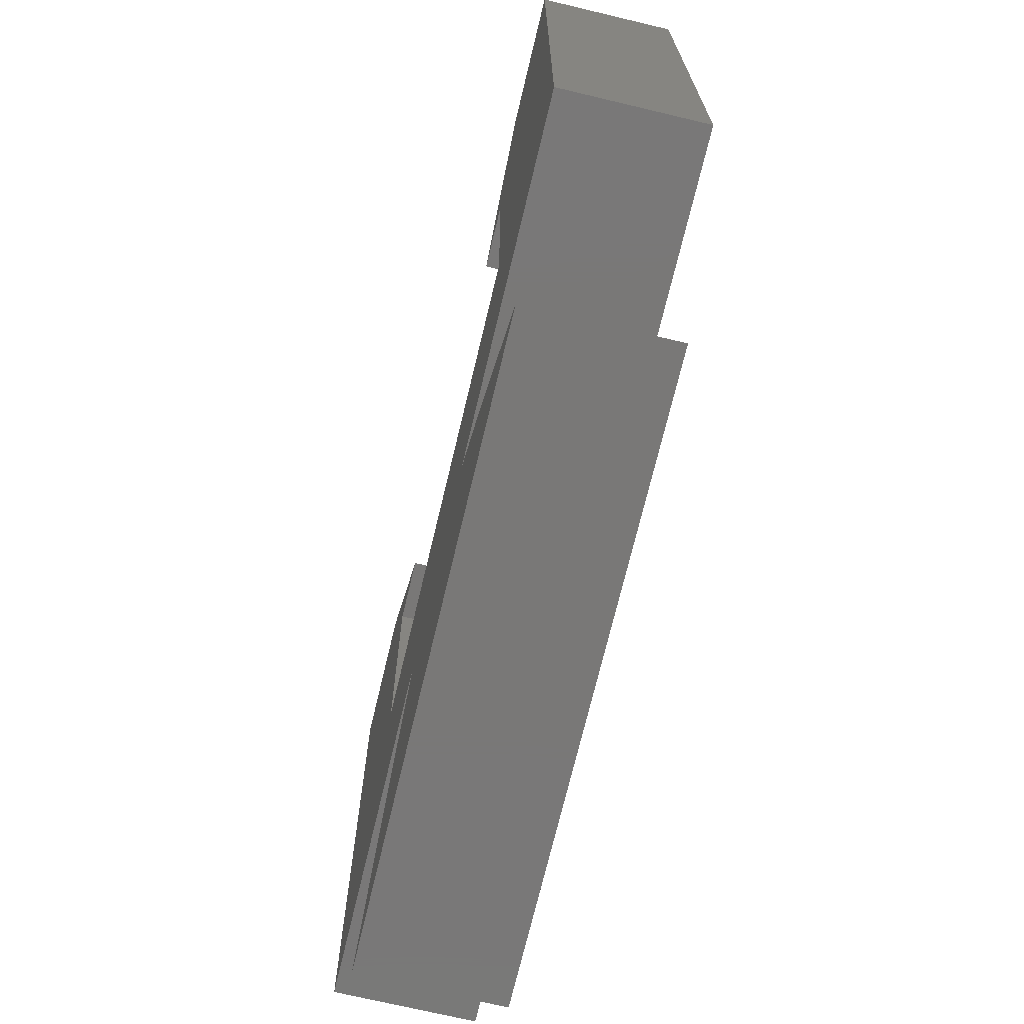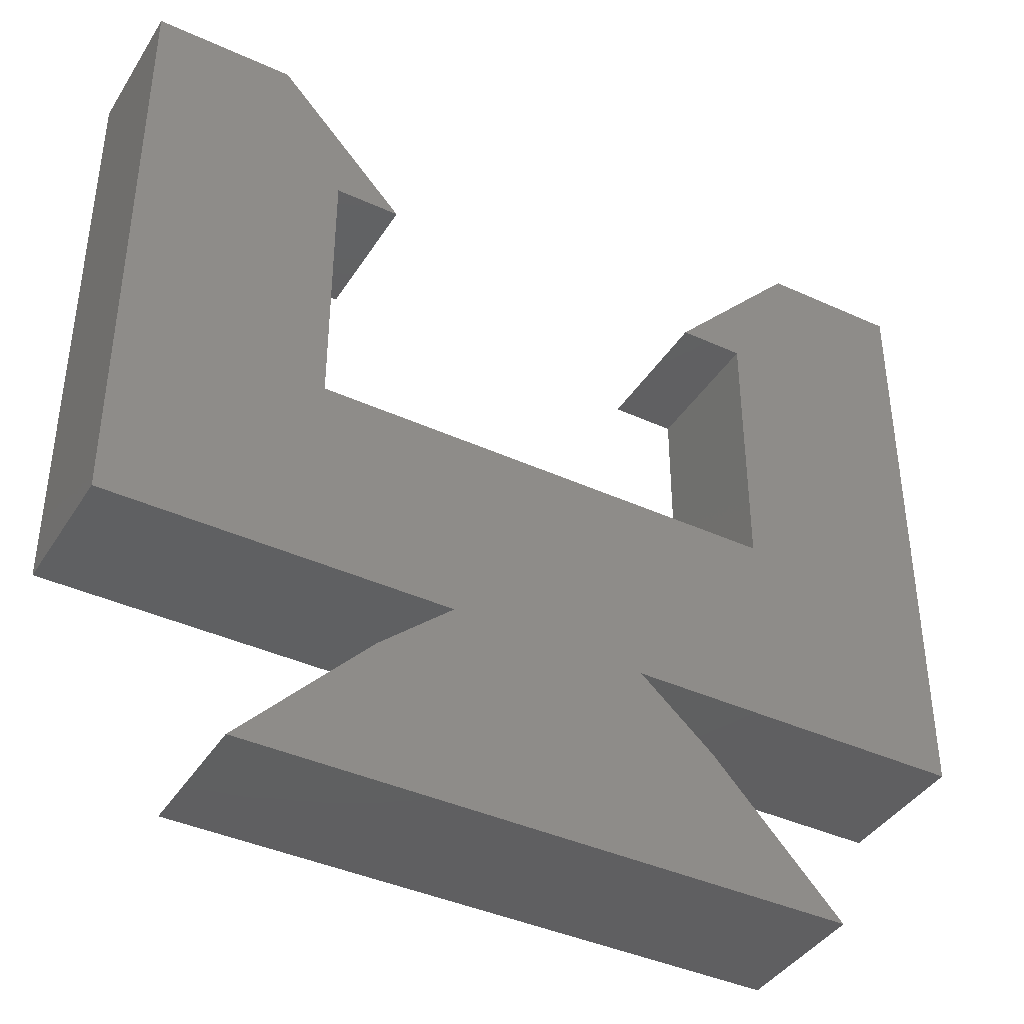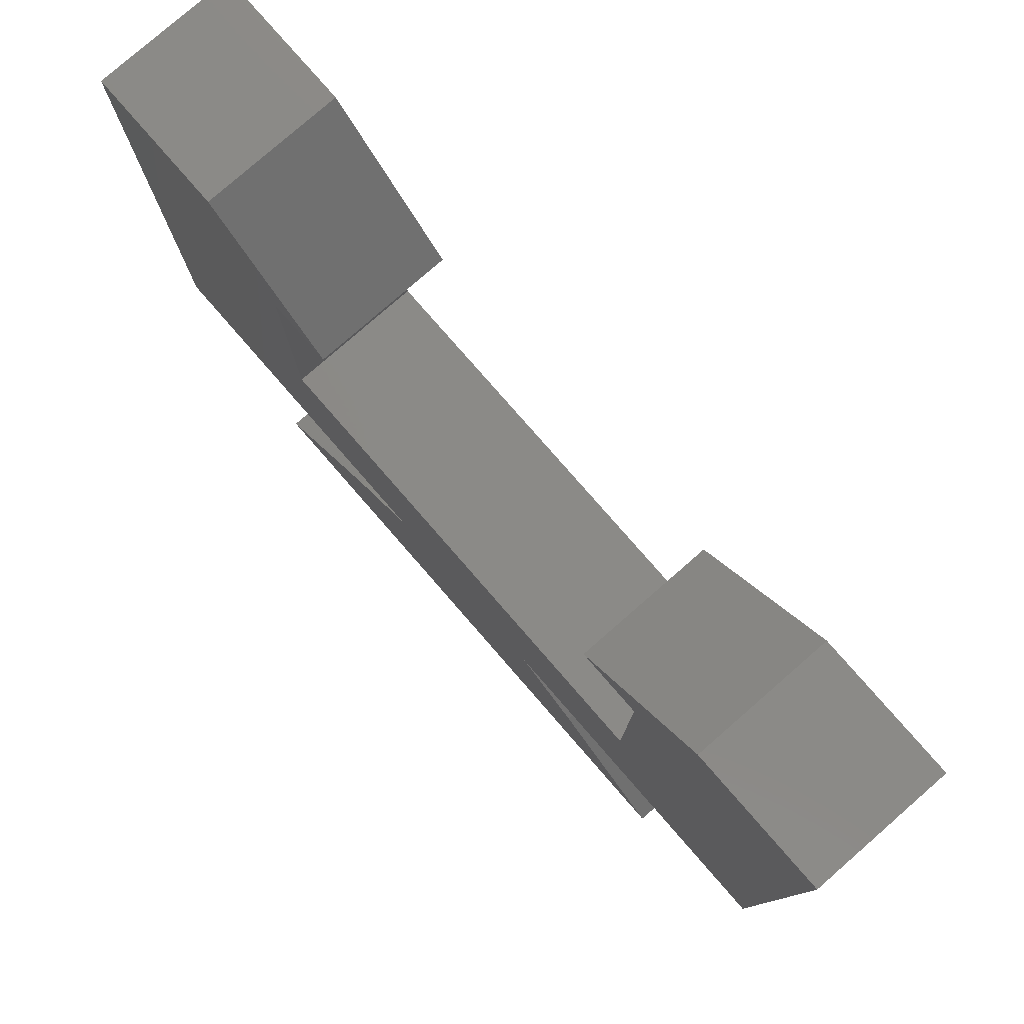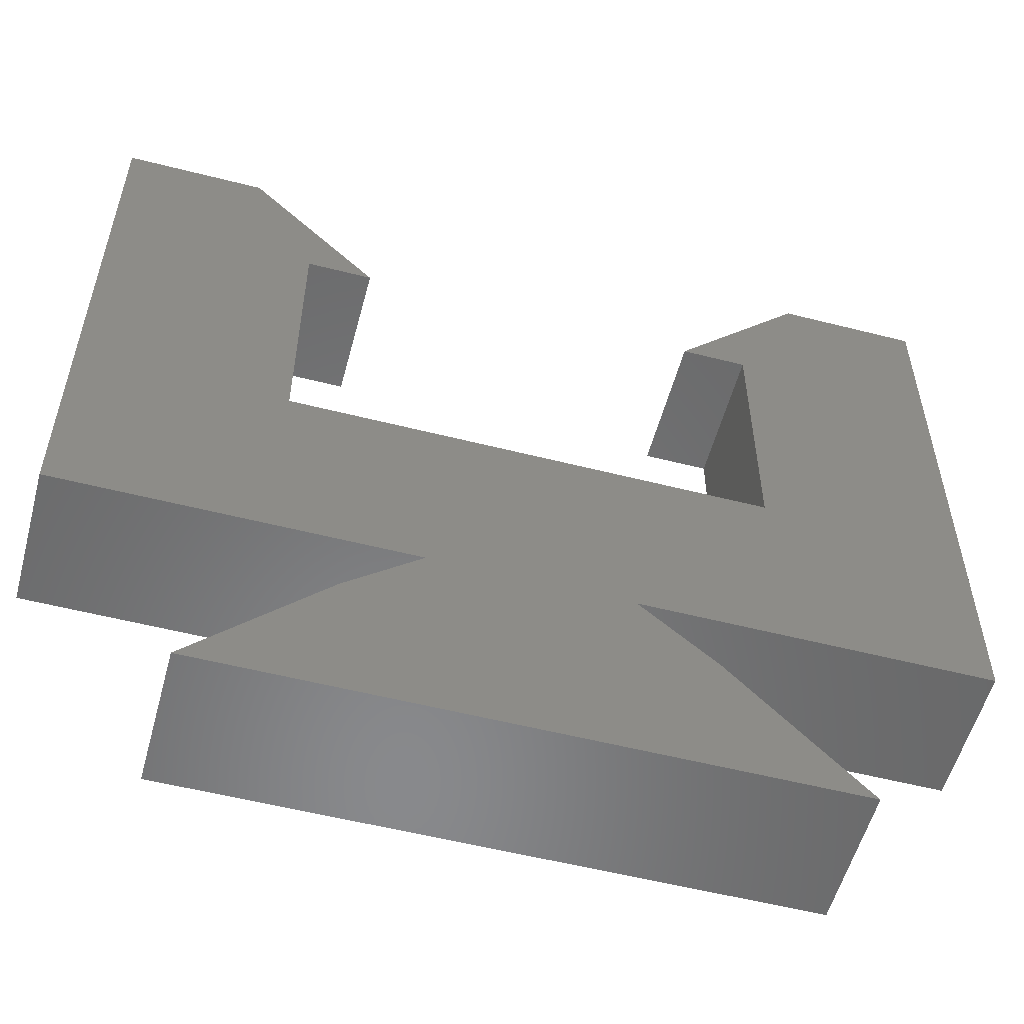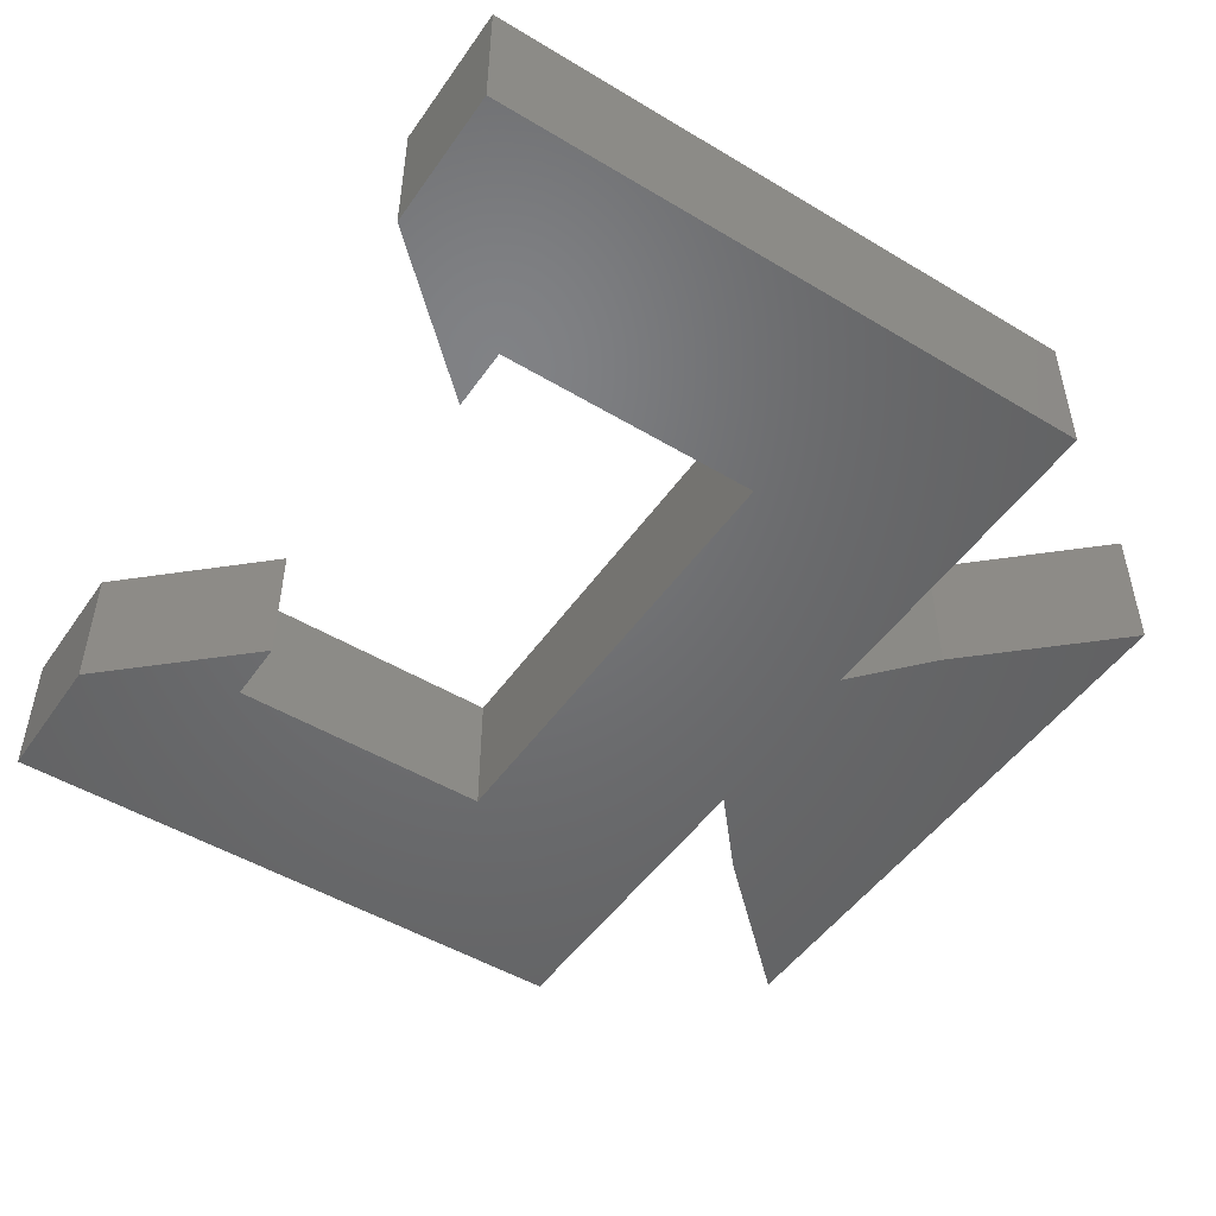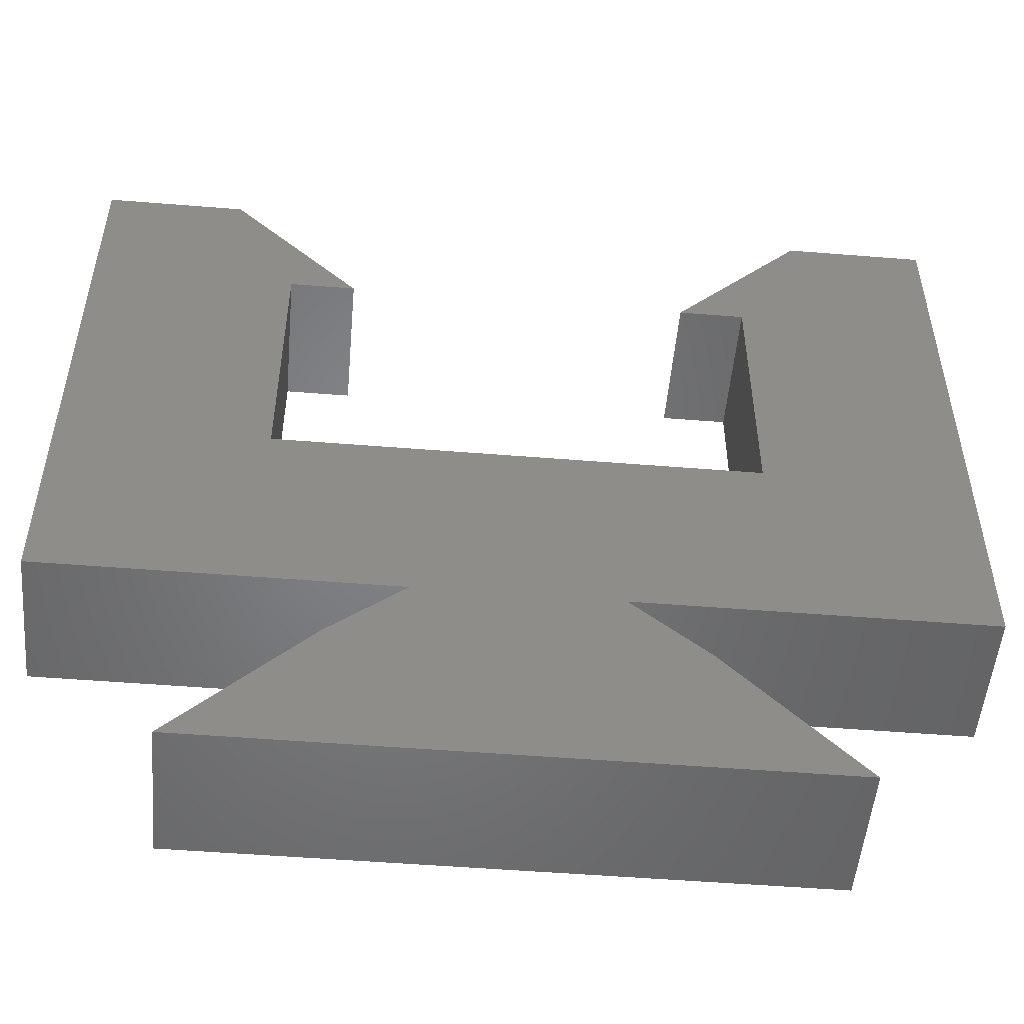
<metadata>
{"format":"stl","ext":"stl","renderer":"f3d","projection":"perspective","resolution":1024,"background":"white","views":[{"elev":-71.2,"azim":-103.4,"up":"+Y"},{"elev":-40.2,"azim":-29.4,"up":"+Y"},{"elev":79.2,"azim":-131.1,"up":"+Y"},{"elev":-55.4,"azim":-15.0,"up":"+Y"},{"elev":-49.4,"azim":-123.6,"up":"+Z"},{"elev":-51.5,"azim":-5.0,"up":"+Y"}]}
</metadata>
<code>
# stl→obj: 36 verts, 68 faces
v 0.3419 0.0565 0.1172
v -0.06069 0.0565 0.1172
v -0.2344 -0.1172 0.1172
v 0.05773 -0.1172 0.1172
v 0.2235 -0.1172 0.1172
v 0.5156 -0.1172 0.1172
v 0.5156 0.4039 0.1172
v 0.3419 0.2854 0.1172
v 0.2867 0.2854 0.1172
v 0.3972 0.4039 0.1172
v -0.2344 0.4039 0.1172
v -0.06069 0.2854 0.1172
v -0.116 0.4039 0.1172
v -0.005428 0.2854 0.1172
v 0.2867 -0.1725 0.1172
v -0.005428 -0.1725 0.1172
v 0.3972 -0.2909 0.1172
v -0.116 -0.2909 0.1172
v 0.3419 0.0565 0
v 0.3419 0.2854 0
v 0.5156 0.4039 0
v 0.5156 -0.1172 0
v 0.2235 -0.1172 0
v 0.05773 -0.1172 0
v -0.2344 -0.1172 0
v -0.06069 0.0565 0
v 0.2867 0.2854 0
v 0.3972 0.4039 0
v -0.2344 0.4039 0
v -0.06069 0.2854 0
v -0.116 0.4039 0
v -0.005428 0.2854 0
v 0.2867 -0.1725 0
v -0.005428 -0.1725 0
v 0.3972 -0.2909 0
v -0.116 -0.2909 0
f 1 2 3
f 1 3 4
f 1 4 5
f 1 5 6
f 1 6 7
f 1 7 8
f 9 8 10
f 10 8 7
f 3 2 11
f 11 2 12
f 11 12 13
f 13 12 14
f 5 4 15
f 15 4 16
f 15 16 17
f 17 16 18
f 19 20 21
f 19 21 22
f 19 22 23
f 19 23 24
f 19 24 25
f 19 25 26
f 27 28 20
f 20 28 21
f 25 29 26
f 26 29 30
f 29 31 30
f 30 31 32
f 23 33 24
f 24 33 34
f 33 35 34
f 34 35 36
f 11 29 3
f 3 29 25
f 13 31 11
f 11 31 29
f 14 32 13
f 13 32 31
f 12 30 14
f 14 30 32
f 2 26 12
f 12 26 30
f 1 19 2
f 2 19 26
f 8 20 1
f 1 20 19
f 9 27 8
f 8 27 20
f 10 28 9
f 9 28 27
f 7 21 10
f 10 21 28
f 6 22 7
f 7 22 21
f 5 23 6
f 6 23 22
f 33 23 15
f 15 23 5
f 17 35 15
f 15 35 33
f 18 36 17
f 17 36 35
f 16 34 18
f 18 34 36
f 24 34 4
f 4 34 16
f 3 25 4
f 4 25 24

</code>
